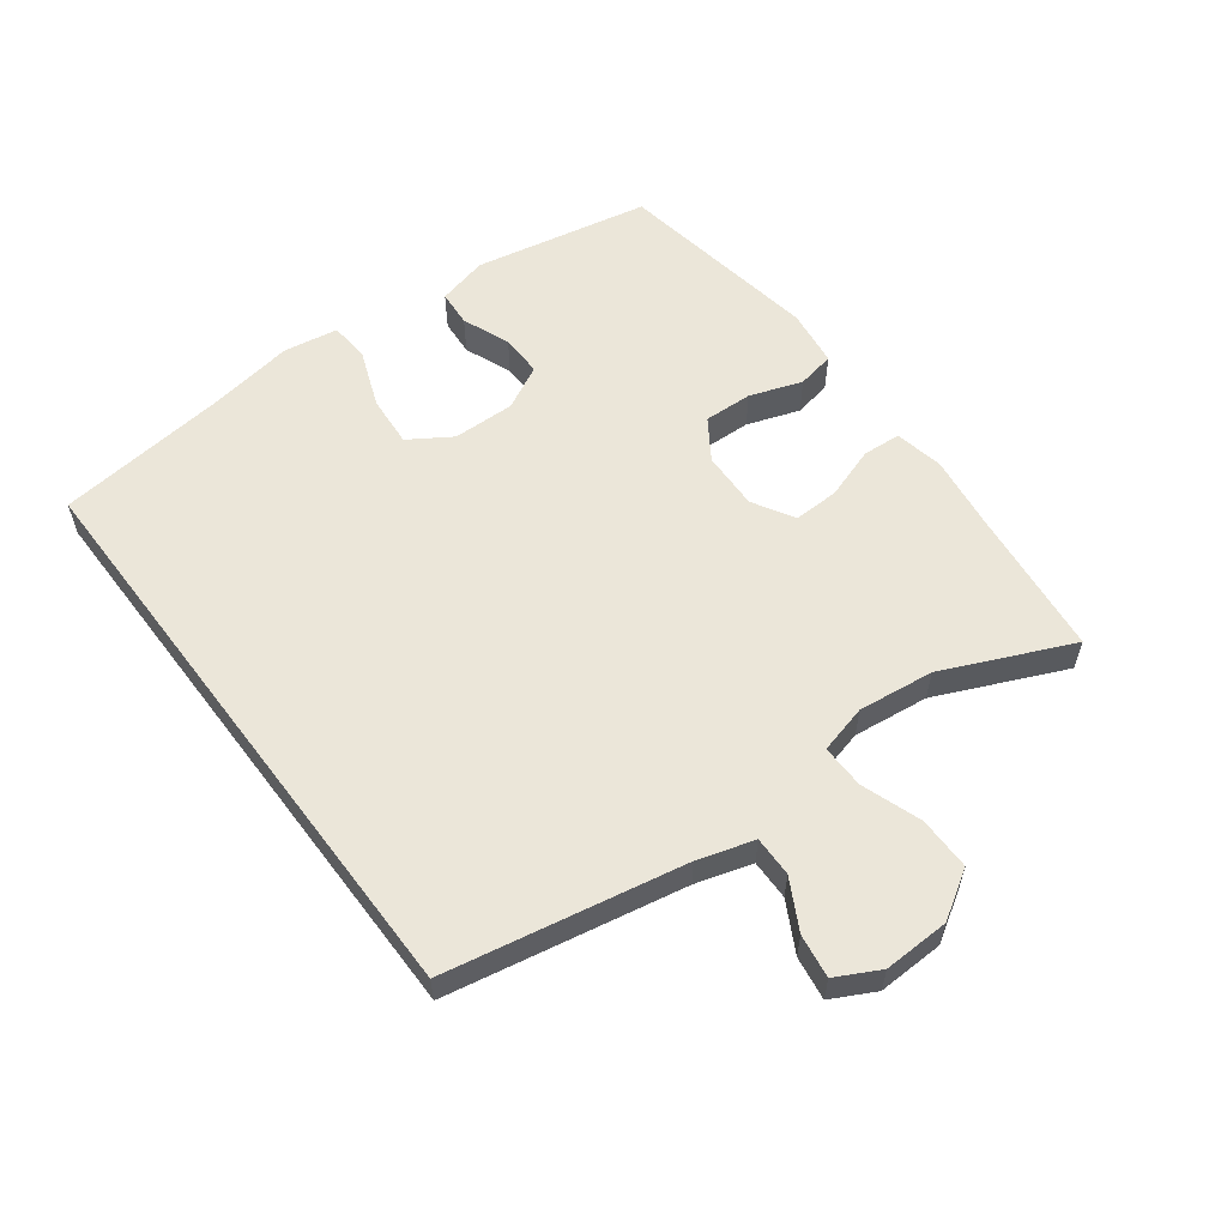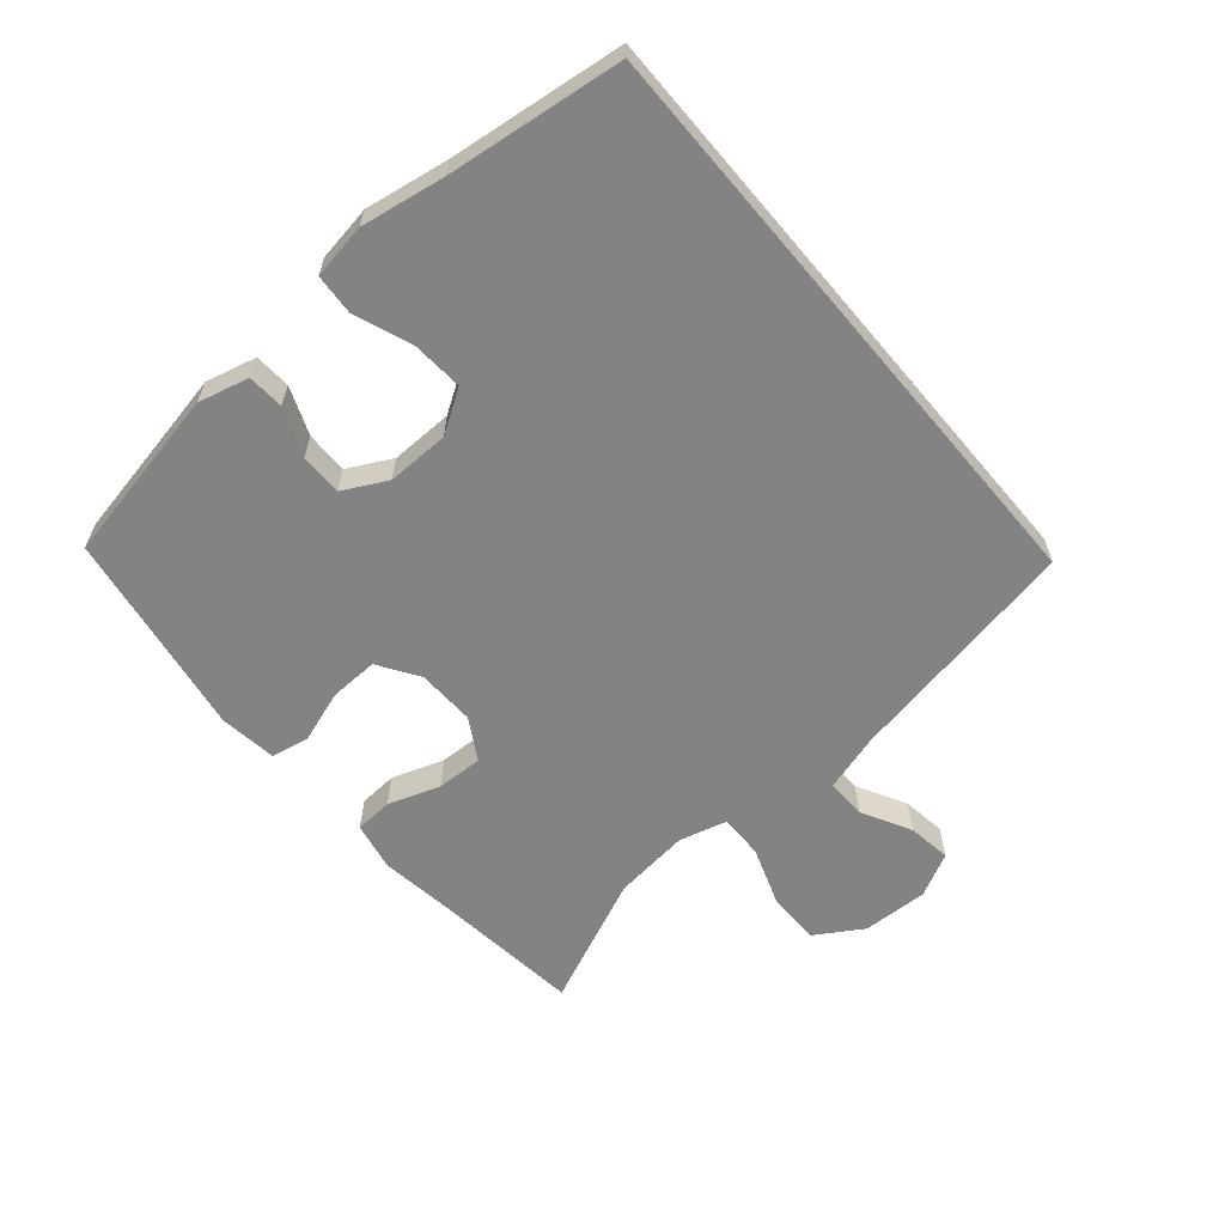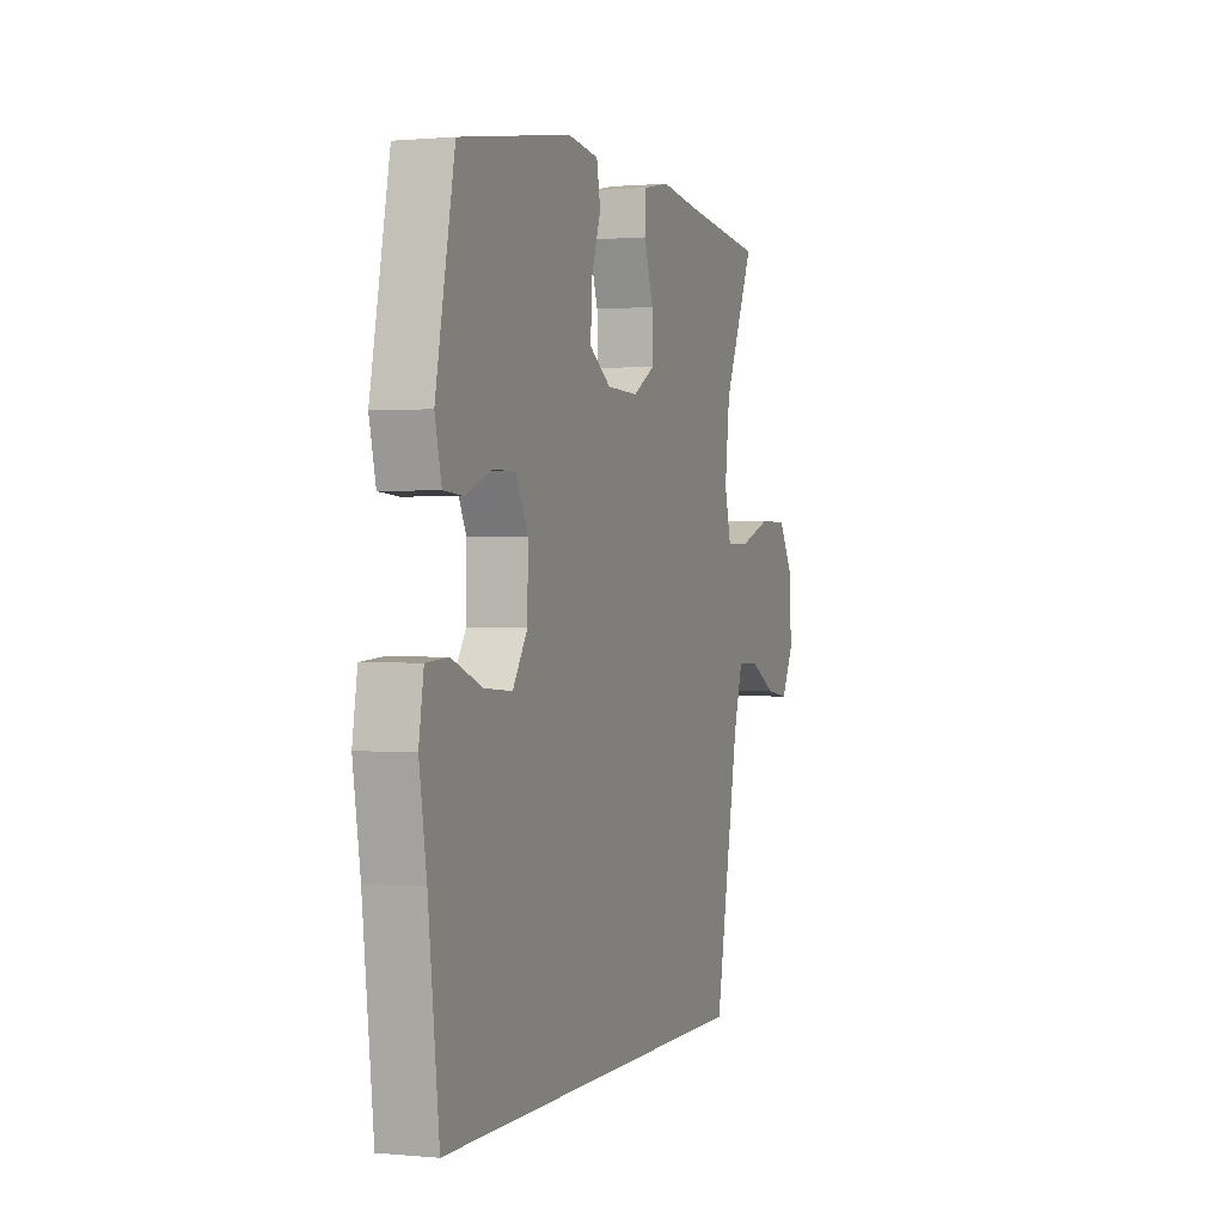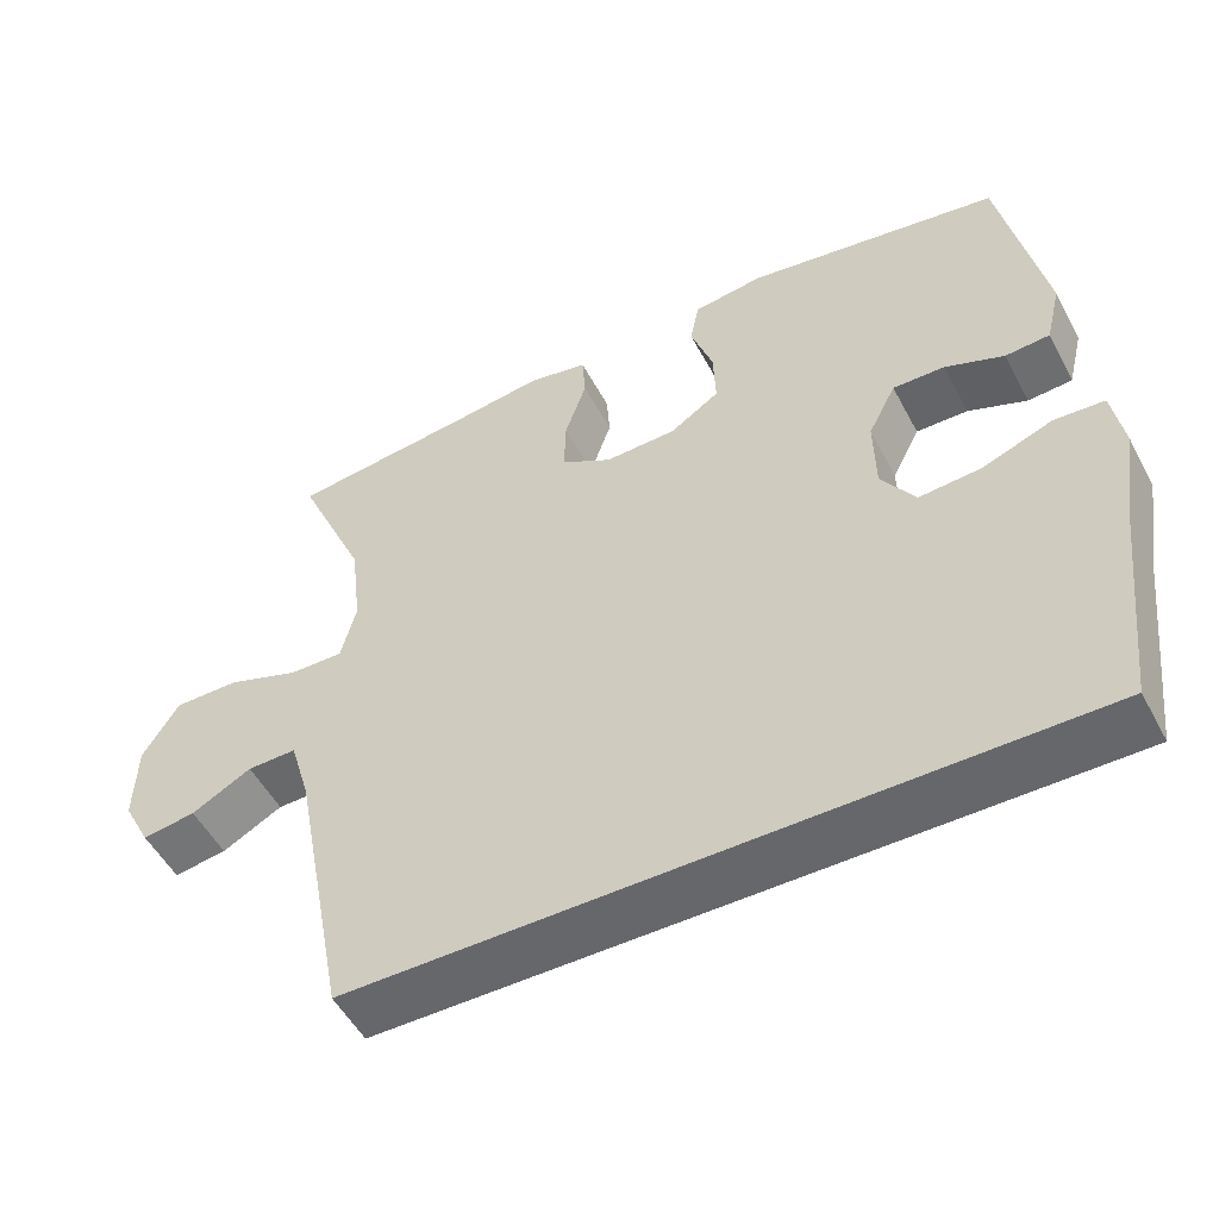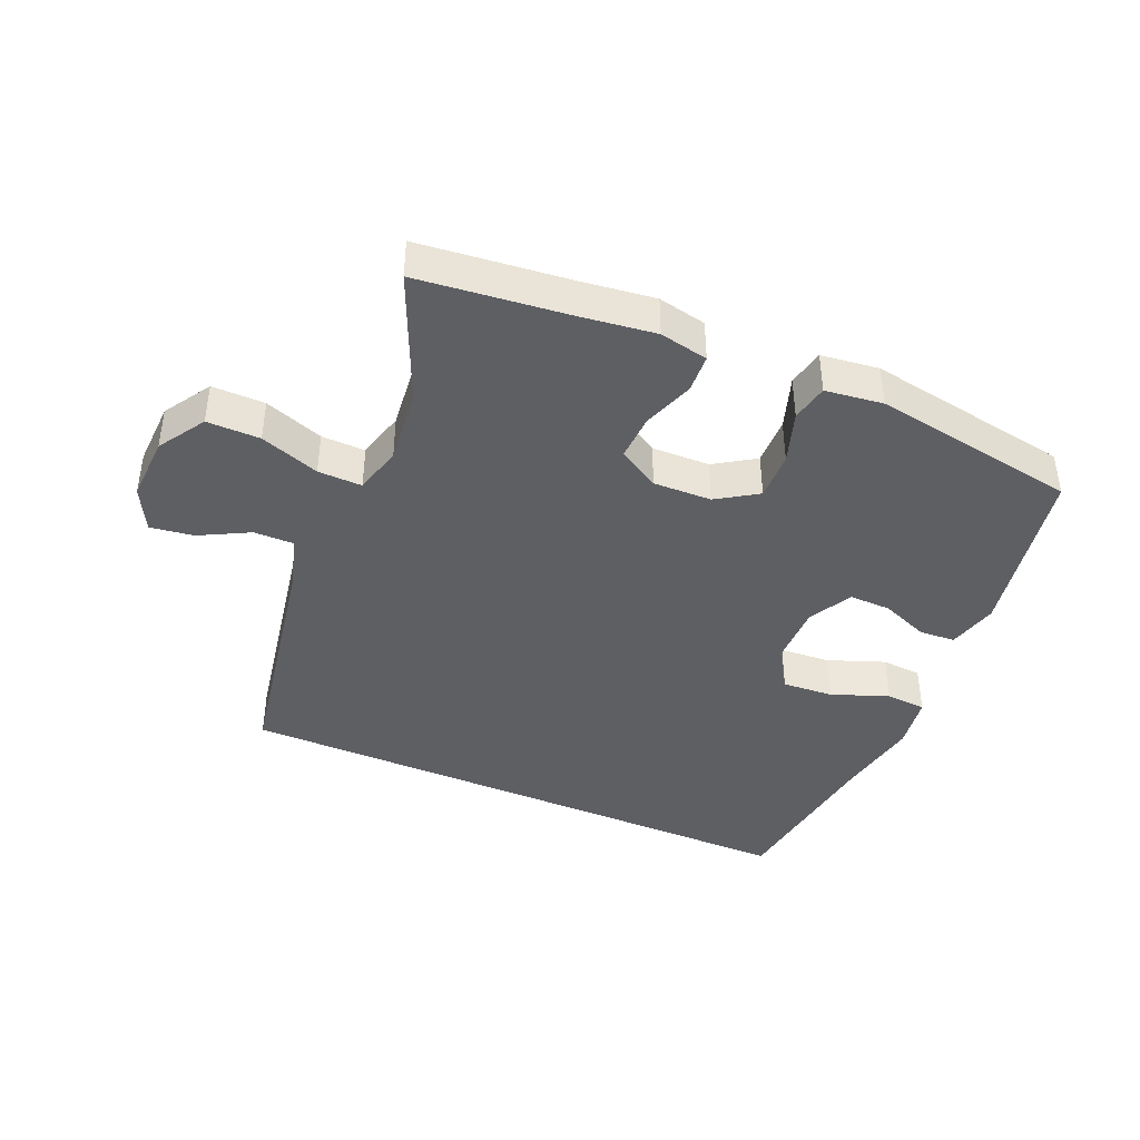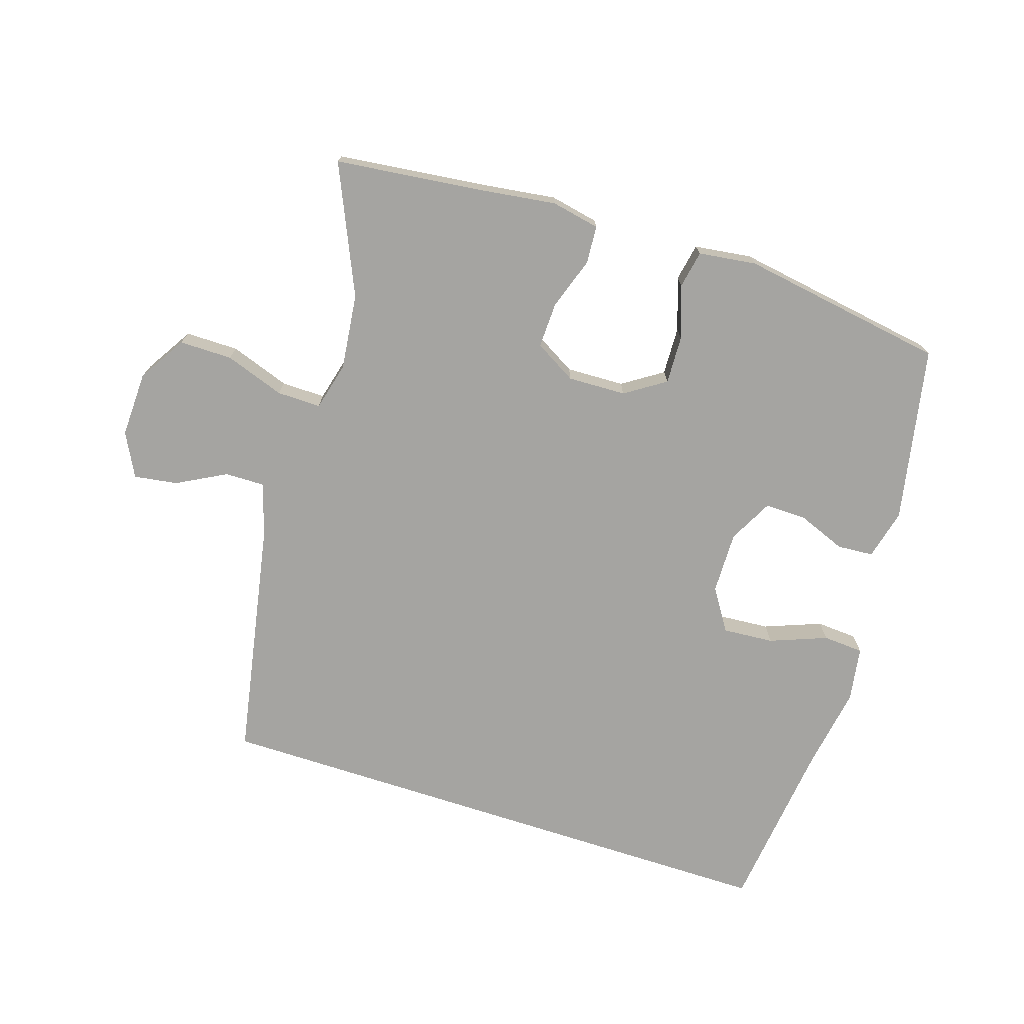
<metadata>
{"format":"obj","ext":"obj","renderer":"f3d","projection":"perspective","resolution":1024,"background":"white","views":[{"elev":57.6,"azim":-127.0,"up":"+Y"},{"elev":-61.1,"azim":130.1,"up":"+Y"},{"elev":0.7,"azim":109.6,"up":"+Z"},{"elev":-52.1,"azim":27.5,"up":"+Z"},{"elev":-41.2,"azim":-23.8,"up":"+Y"},{"elev":-73.2,"azim":-18.0,"up":"+Y"}]}
</metadata>
<code>
v 0.541 0.07 -0.5
v -0.371 0.07 -0.5
v -0.441 0.07 -0.134
v -0.467 0.07 -0.047
v -0.529 0.07 -0.048
v -0.605 0.07 -0.089
v -0.672 0.07 -0.099
v -0.707 0.07 -0.032
v -0.704 0.07 0.07
v -0.659 0.07 0.143
v -0.577 0.07 0.143
v -0.485 0.07 0.111
v -0.417 0.07 0.11
v -0.398 0.07 0.185
v -0.412 0.07 0.302
v -0.5 0.07 0.5
v -0.27 0.07 0.527
v -0.154 0.07 0.543
v -0.079 0.07 0.528
v -0.075 0.07 0.469
v -0.102 0.07 0.389
v -0.104 0.07 0.318
v -0.04 0.07 0.281
v 0.05 0.07 0.284
v 0.112 0.07 0.325
v 0.109 0.07 0.4
v 0.081 0.07 0.481
v 0.092 0.07 0.539
v 0.181 0.07 0.551
v 0.5 0.07 0.5
v 0.554 0.07 0.229
v 0.535 0.07 0.151
v 0.479 0.07 0.147
v 0.405 0.07 0.176
v 0.34 0.07 0.177
v 0.305 0.07 0.109
v 0.307 0.07 0.013
v 0.349 0.07 -0.052
v 0.428 0.07 -0.046
v 0.516 0.07 -0.012
v 0.579 0.07 -0.016
v 0.593 0.07 -0.101
v 0.572 0.07 -0.231
v 0.541 0 -0.5
v -0.371 0 -0.5
v -0.441 0 -0.134
v -0.467 0 -0.047
v -0.529 0 -0.048
v -0.605 0 -0.089
v -0.672 0 -0.099
v -0.707 0 -0.032
v -0.704 0 0.07
v -0.659 0 0.143
v -0.577 0 0.143
v -0.485 0 0.111
v -0.417 0 0.11
v -0.398 0 0.185
v -0.412 0 0.302
v -0.5 0 0.5
v -0.27 0 0.527
v -0.154 0 0.543
v -0.079 0 0.528
v -0.075 0 0.469
v -0.102 0 0.389
v -0.104 0 0.318
v -0.04 0 0.281
v 0.05 0 0.284
v 0.112 0 0.325
v 0.109 0 0.4
v 0.081 0 0.481
v 0.092 0 0.539
v 0.181 0 0.551
v 0.5 0 0.5
v 0.554 0 0.229
v 0.535 0 0.151
v 0.479 0 0.147
v 0.405 0 0.176
v 0.34 0 0.177
v 0.305 0 0.109
v 0.307 0 0.013
v 0.349 0 -0.052
v 0.428 0 -0.046
v 0.516 0 -0.012
v 0.579 0 -0.016
v 0.593 0 -0.101
v 0.572 0 -0.231
f 41 42 43
f 40 41 43
f 39 40 43
f 1 2 3
f 43 1 3
f 39 43 3
f 38 39 3
f 37 38 3 4
f 36 37 4 5
f 35 36 5
f 32 33 34
f 31 32 34
f 30 31 34
f 29 30 34
f 28 29 34
f 27 28 34
f 26 27 34
f 25 26 34 35
f 24 25 35
f 23 24 35 5
f 19 20 21
f 18 19 21
f 17 18 21
f 17 21 22
f 16 17 22
f 15 16 22
f 14 15 22 23
f 10 11 12
f 9 10 12
f 8 9 12
f 7 8 12
f 6 7 12
f 5 6 12
f 5 12 13
f 23 5 13
f 13 14 23
f 86 85 84
f 86 84 83
f 86 83 82
f 46 45 44
f 46 44 86
f 46 86 82
f 46 82 81
f 47 46 81 80
f 48 47 80 79
f 48 79 78
f 77 76 75
f 77 75 74
f 77 74 73
f 77 73 72
f 77 72 71
f 77 71 70
f 77 70 69
f 78 77 69 68
f 78 68 67
f 48 78 67 66
f 64 63 62
f 64 62 61
f 64 61 60
f 65 64 60
f 65 60 59
f 65 59 58
f 66 65 58 57
f 55 54 53
f 55 53 52
f 55 52 51
f 55 51 50
f 55 50 49
f 55 49 48
f 56 55 48
f 56 48 66
f 66 57 56
f 1 44 45 2
f 2 45 46 3
f 3 46 47 4
f 4 47 48 5
f 5 48 49 6
f 6 49 50 7
f 7 50 51 8
f 8 51 52 9
f 9 52 53 10
f 10 53 54 11
f 11 54 55 12
f 12 55 56 13
f 13 56 57 14
f 14 57 58 15
f 15 58 59 16
f 16 59 60 17
f 17 60 61 18
f 18 61 62 19
f 19 62 63 20
f 20 63 64 21
f 21 64 65 22
f 22 65 66 23
f 23 66 67 24
f 24 67 68 25
f 25 68 69 26
f 26 69 70 27
f 27 70 71 28
f 28 71 72 29
f 29 72 73 30
f 30 73 74 31
f 31 74 75 32
f 32 75 76 33
f 33 76 77 34
f 34 77 78 35
f 35 78 79 36
f 36 79 80 37
f 37 80 81 38
f 38 81 82 39
f 39 82 83 40
f 40 83 84 41
f 41 84 85 42
f 42 85 86 43
f 43 86 44 1

</code>
